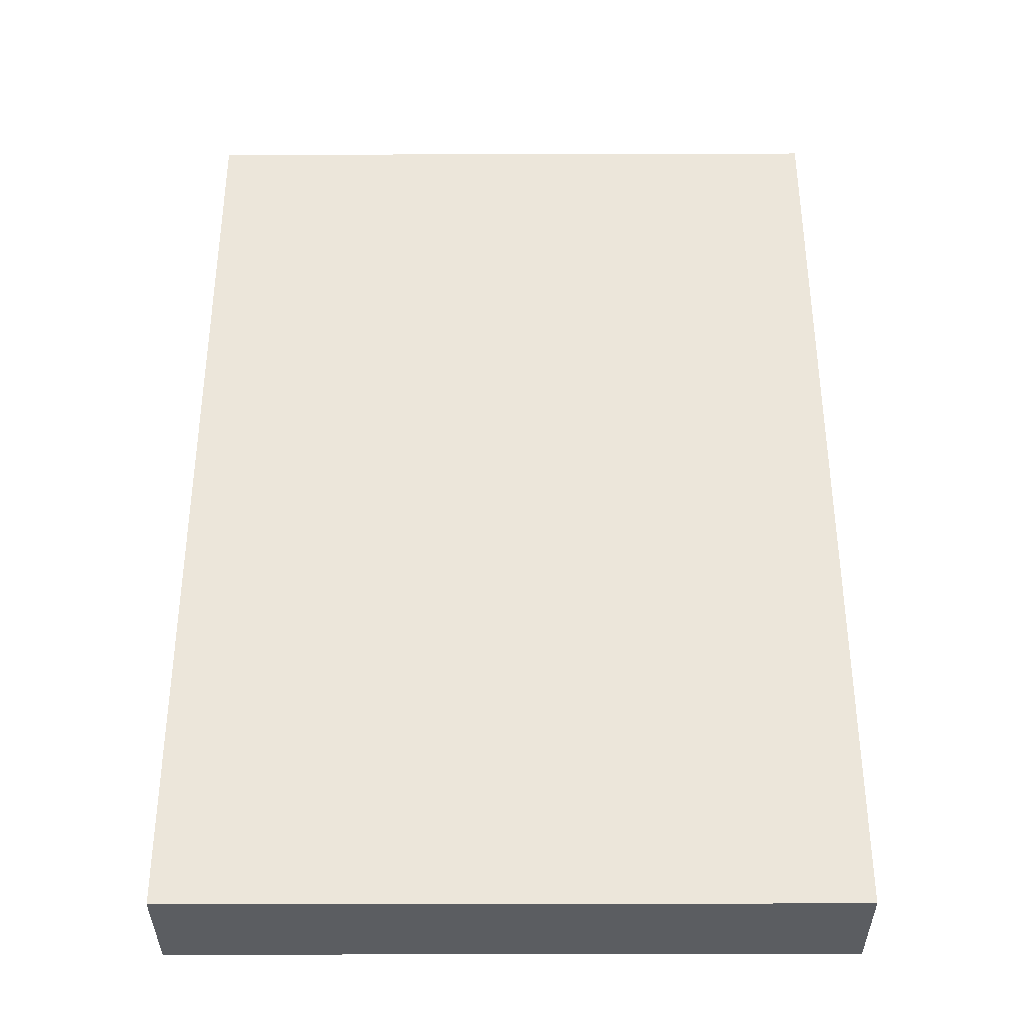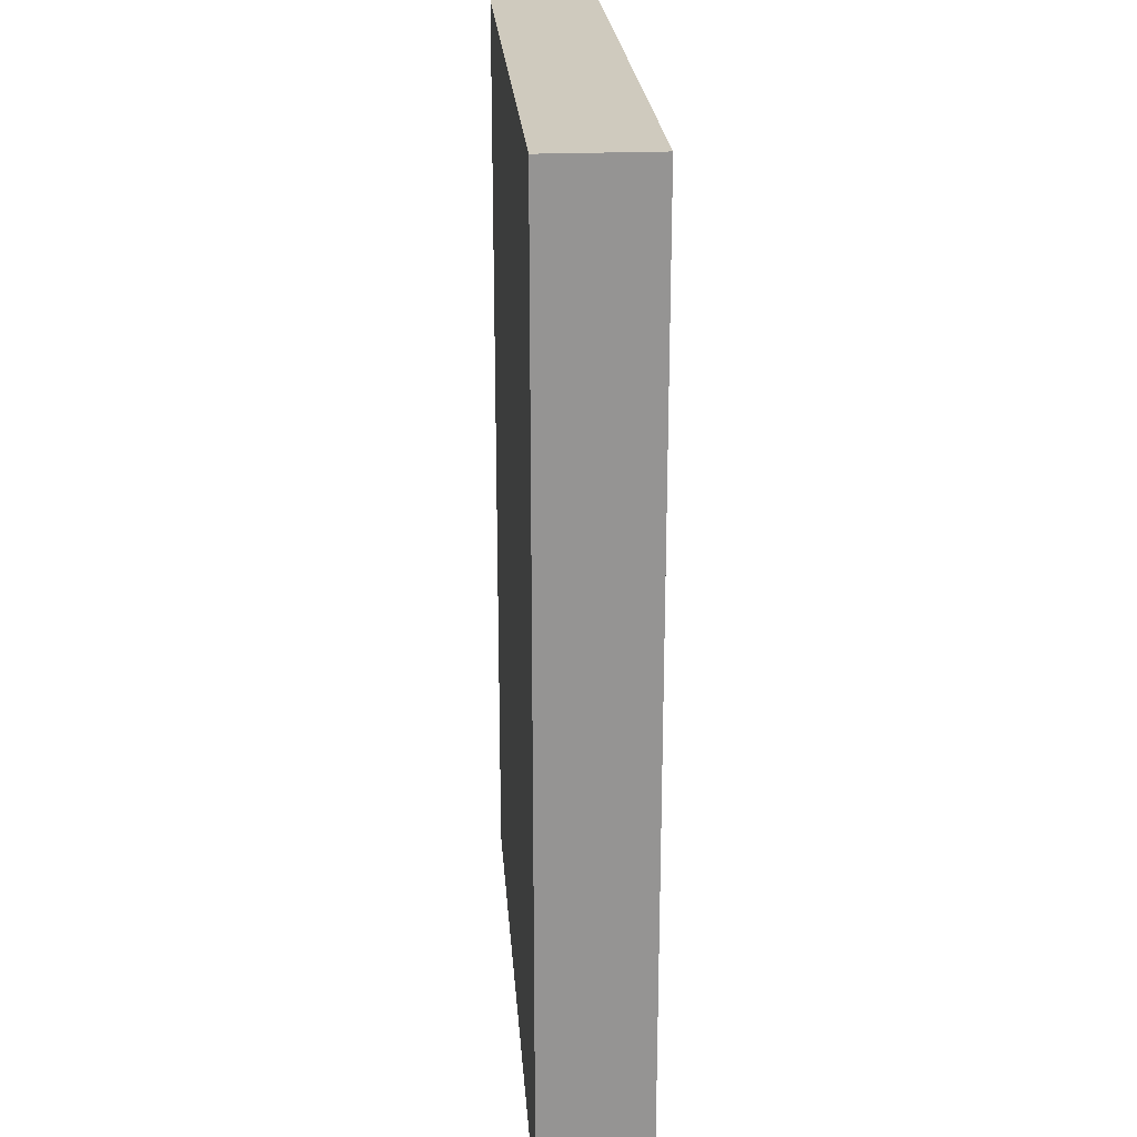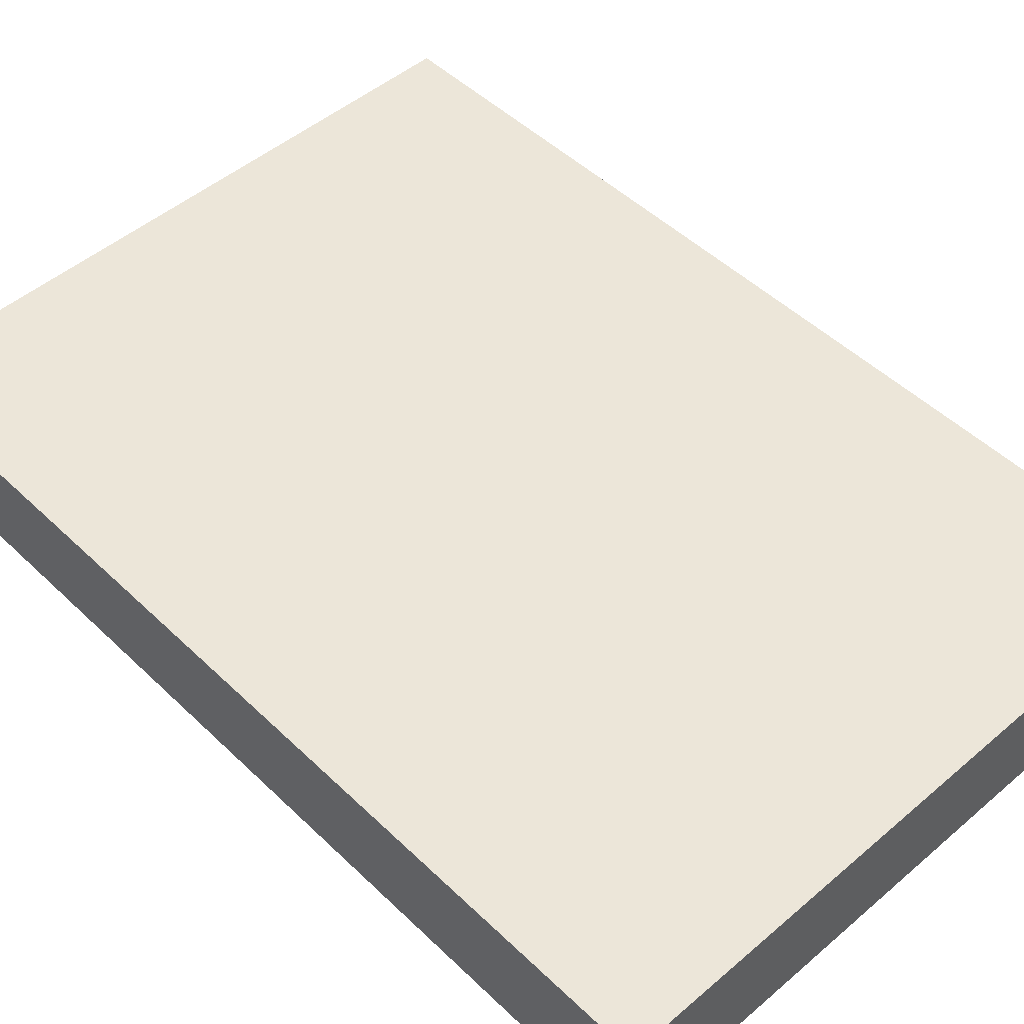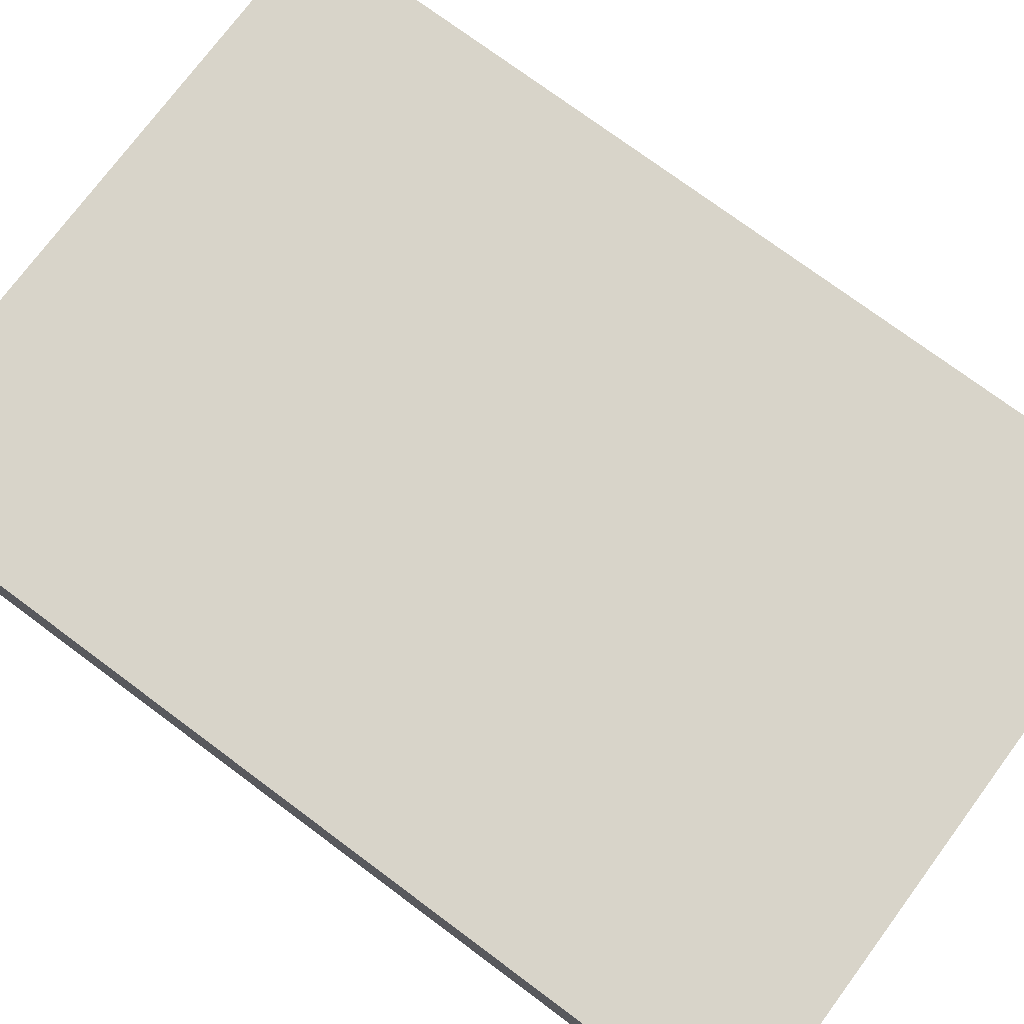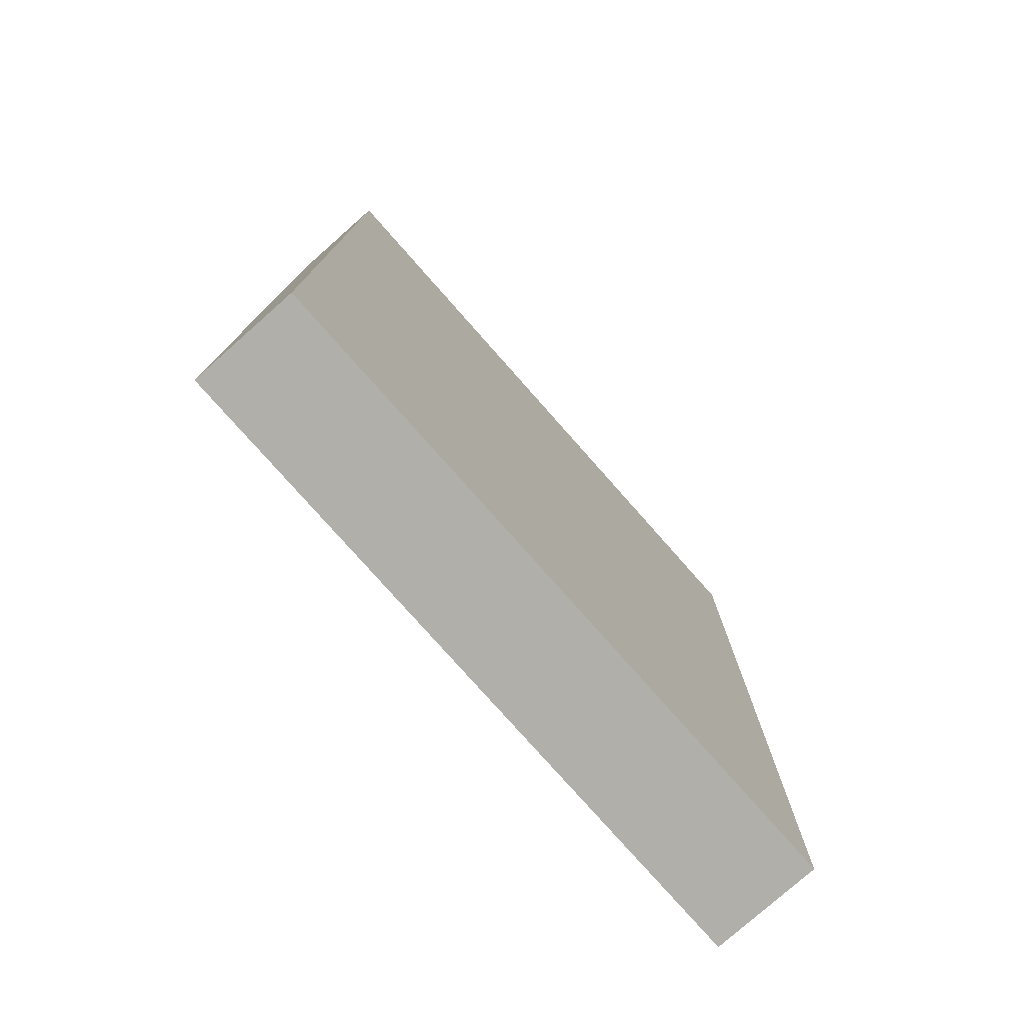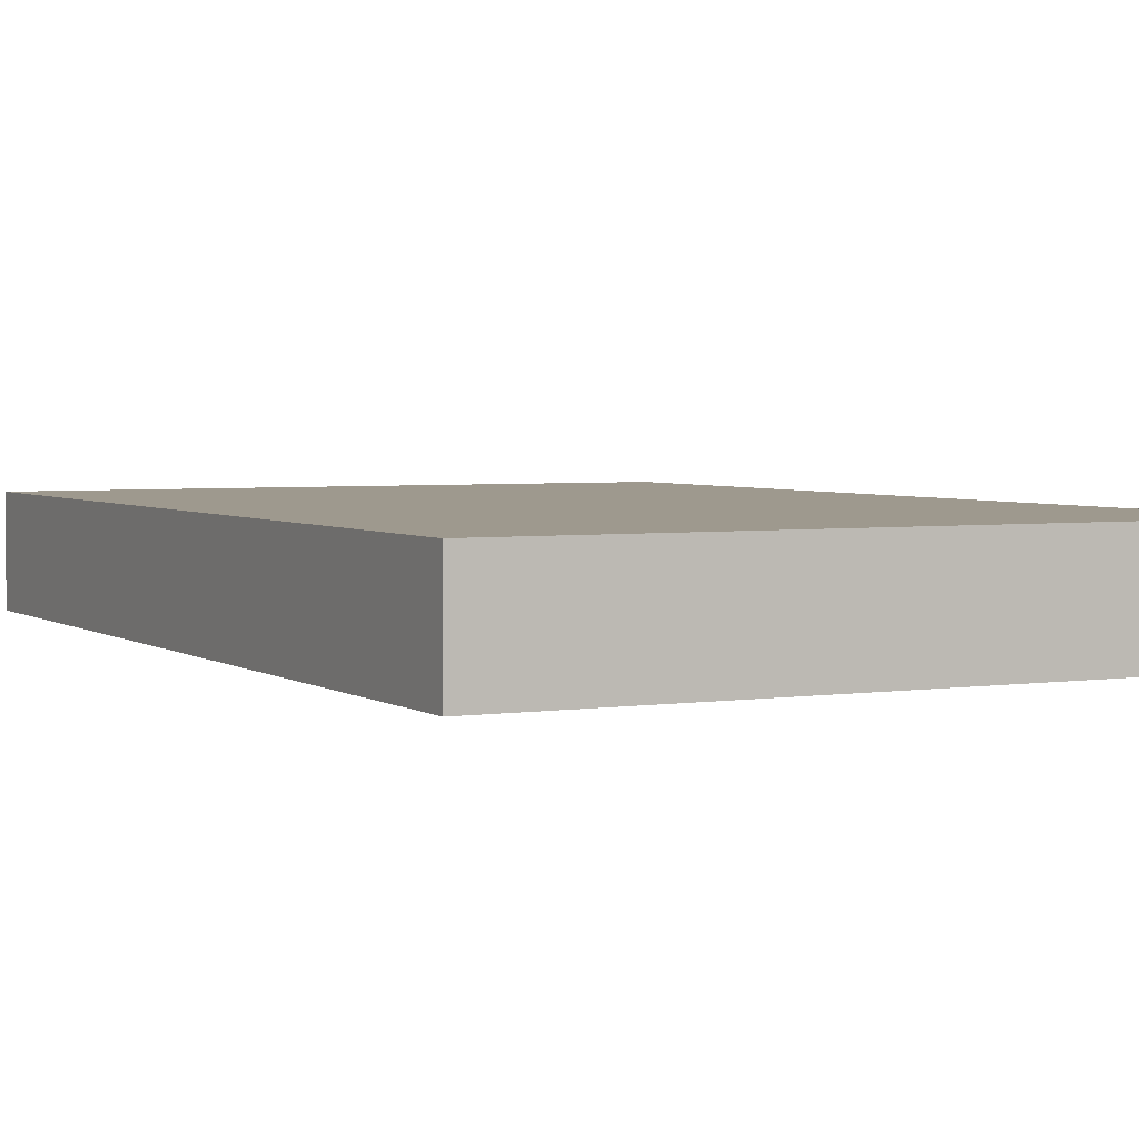
<metadata>
{"format":"obj","ext":"obj","renderer":"f3d","projection":"perspective","resolution":1024,"background":"white","views":[{"elev":-36.1,"azim":0.2,"up":"+Y"},{"elev":23.2,"azim":-94.2,"up":"+Y"},{"elev":49.1,"azim":-43.4,"up":"+Z"},{"elev":75.2,"azim":126.6,"up":"+Z"},{"elev":-78.0,"azim":-48.5,"up":"+Y"},{"elev":3.5,"azim":-27.1,"up":"+Z"}]}
</metadata>
<code>
o Cube
v 0.8168 2.181 -0.1334
v 0.8168 -0.1814 -0.1334
v 0.8168 2.181 0.1334
v 0.8168 -0.1814 0.1334
v -0.8168 2.181 -0.1334
v -0.8168 -0.1814 -0.1334
v -0.8168 2.181 0.1334
v -0.8168 -0.1814 0.1334
f 5 3 1
f 3 8 4
f 7 6 8
f 2 8 6
f 1 4 2
f 5 2 6
f 5 7 3
f 3 7 8
f 7 5 6
f 2 4 8
f 1 3 4
f 5 1 2

</code>
